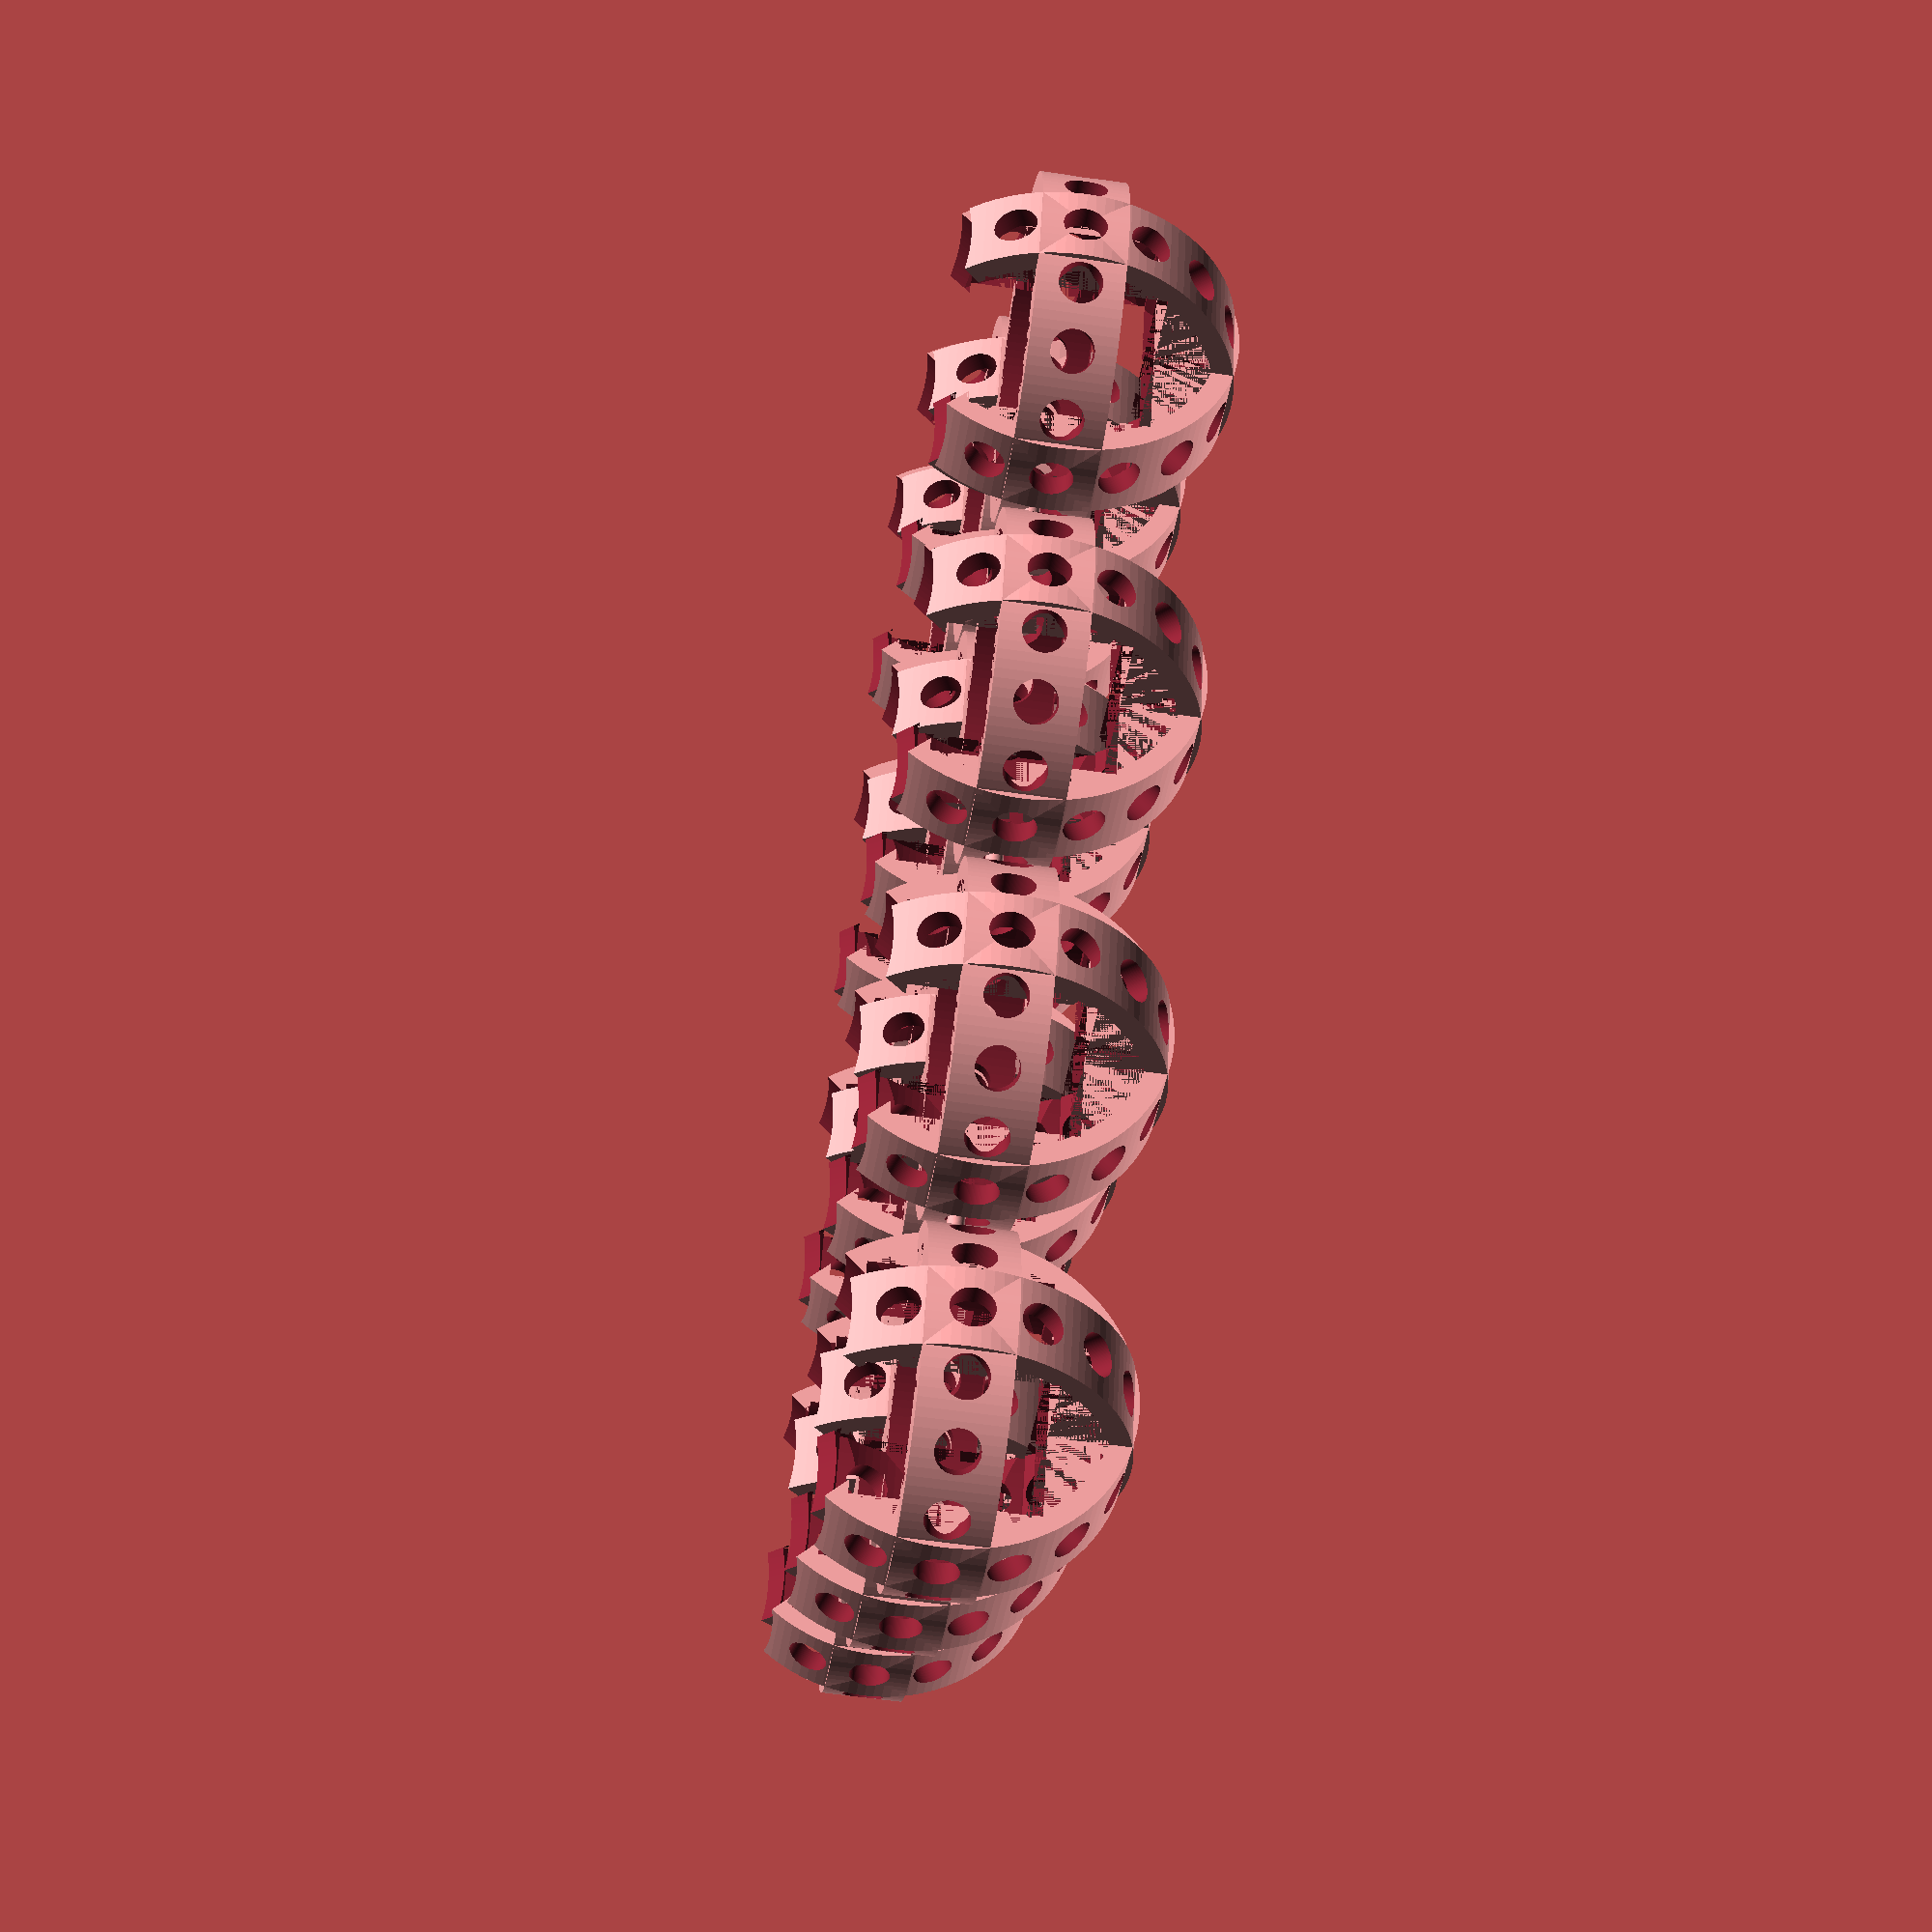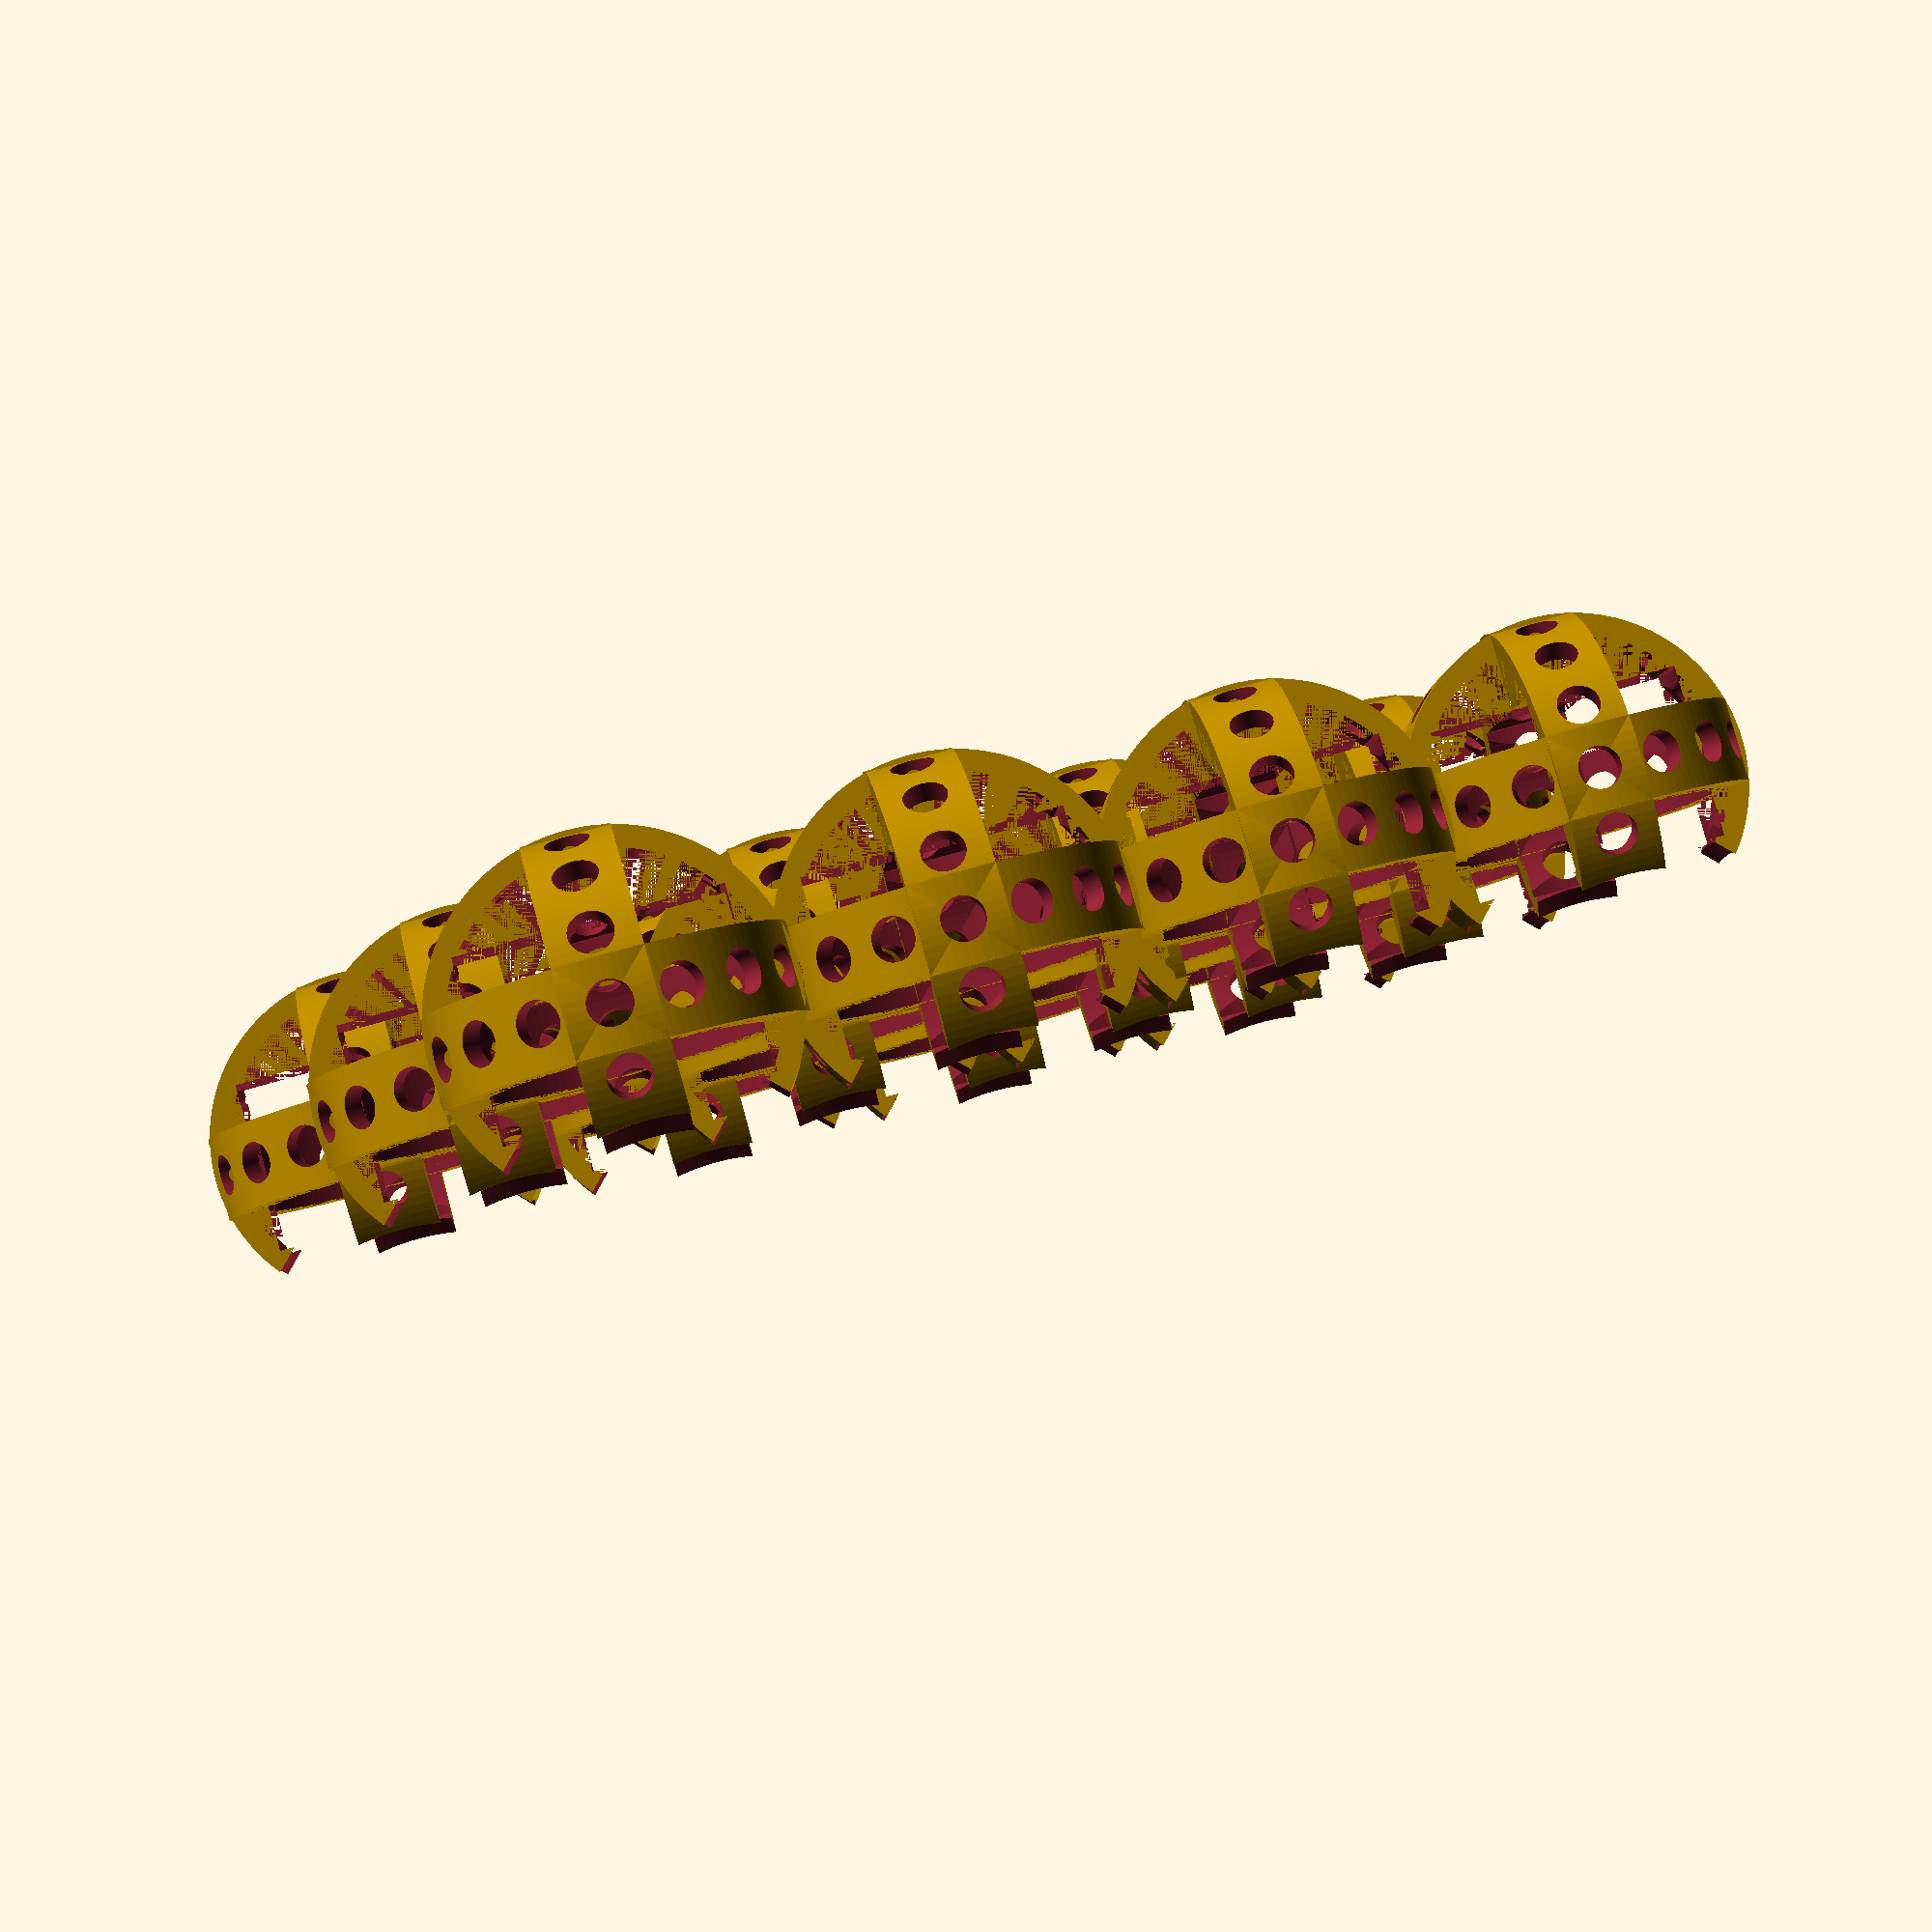
<openscad>
magnet_h = 12.5;
magnet_r = 9.5;

fudge = 1.125;
holes = 16;
hole_r = 1.5;
thick = 1.5;

connect = 0.6;

$fs = 0.01;
$fa=3;

// connectors
for (i = [1 : 2])
    for (j = [1 : 4]) {
        translate([12.5 - i * 25, 62.5 - j * 25, 0])
            translate([24,0,7])
                rotate([0,90,0])
                    cylinder(h=2, r1=connect, r2=connect);
    }

for (i = [0 : 2])
    for (j = [1 : 3]) {
        translate([12.5 - i * 25, 62.5 - j * 25, 0])
            translate([12.5,-11.5,7])
                rotate([90,0,0])
                    cylinder(h=2, r1=connect, r2=connect);
    }

for (i = [1 : 3])
    for (j = [1 : 4]) {
        translate([50 - i * 25, 62.5 - j * 25, 0]) {
            rotate([0,0,22.5])  
difference() {
    // arms
    difference() {
        translate([0,0,magnet_h/2]) {
            rotate([0,90,0]) {
                difference() {
                    cylinder(h=6, r=magnet_r * fudge + thick, center=true);
                    cylinder(h=6, r=magnet_r * fudge, center=true);
                
                    rotate([0,90,0]) 
                        for (i = [1 : holes] )
                        {
                            rotate(i * 360 / holes, [1, 0, 0])
                                translate([0, 0, 10])
                                    cylinder(h=4, r1=hole_r, r2=hole_r);
                        }
                }
            }

            rotate([0,0,0]) {
                difference() {
                    cylinder(h=6, r=magnet_r * fudge + thick, center=true);
                    cylinder(h=6, r=magnet_r * fudge, center=true);
                    
                    rotate([0,90,0]) 
                        for (i = [1 : holes] )
                        {
                            rotate(i * 360 / holes, [1, 0, 0])
                                translate([0, 0, 10])
                                    cylinder(h=4, r1=hole_r, r2=hole_r);
                        }
                }
            }
            
            rotate([90,0,0]) {
                difference() {
                    cylinder(h=6, r=magnet_r * fudge + thick, center=true);
                    cylinder(h=6, r=magnet_r * fudge, center=true);
                    
                    rotate([0,90,0]) 
                        for (i = [1 : holes] )
                        {
                            rotate(i * 360 / holes, [1, 0, 0])
                                translate([0, 0, 10])
                                    cylinder(h=4, r1=hole_r, r2=hole_r);
                        }
                }
            }
        }
        
        // mask
        translate([0,0,magnet_h + 11])
            cylinder(h=magnet_h + 10, r1=magnet_r + 10, r2=magnet_r + 1);
        translate([0,0,magnet_h + 0])
            cylinder(h=magnet_h + 10, r1=magnet_r - 1, r2=magnet_r + 20);
       
    }
        
    
    // magnet
    difference() {
        translate([0,0,0]) {
            cylinder(h=magnet_h, r1=magnet_r, r2=magnet_r);
            
            // hole
            translate([0,0,-10])
                cylinder(h=30, r1=hole_r, r2=hole_r);
        }
    }
}
}
}

</openscad>
<views>
elev=60.3 azim=44.2 roll=81.6 proj=p view=solid
elev=94.4 azim=115.1 roll=195.7 proj=p view=solid
</views>
